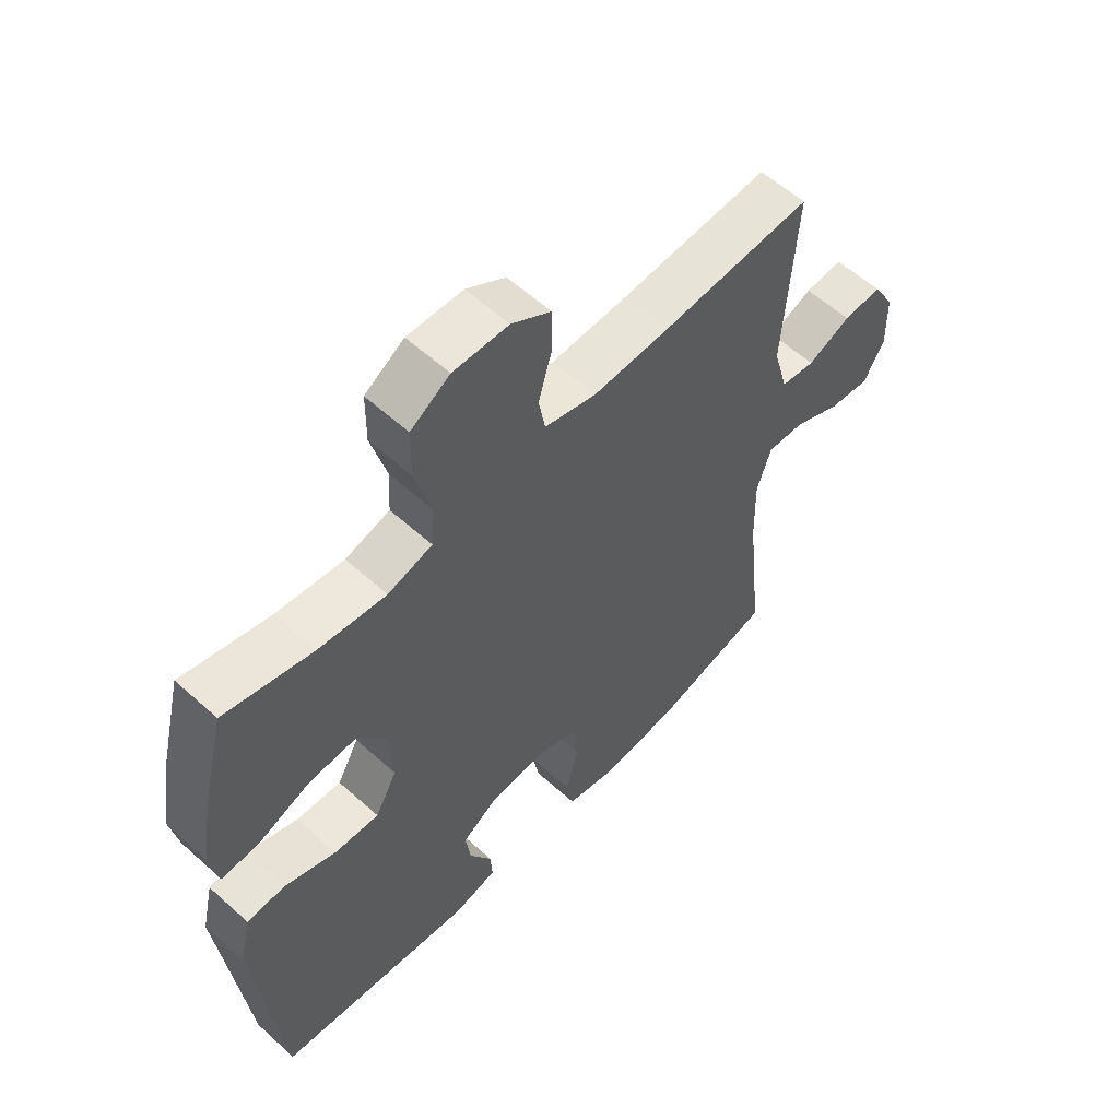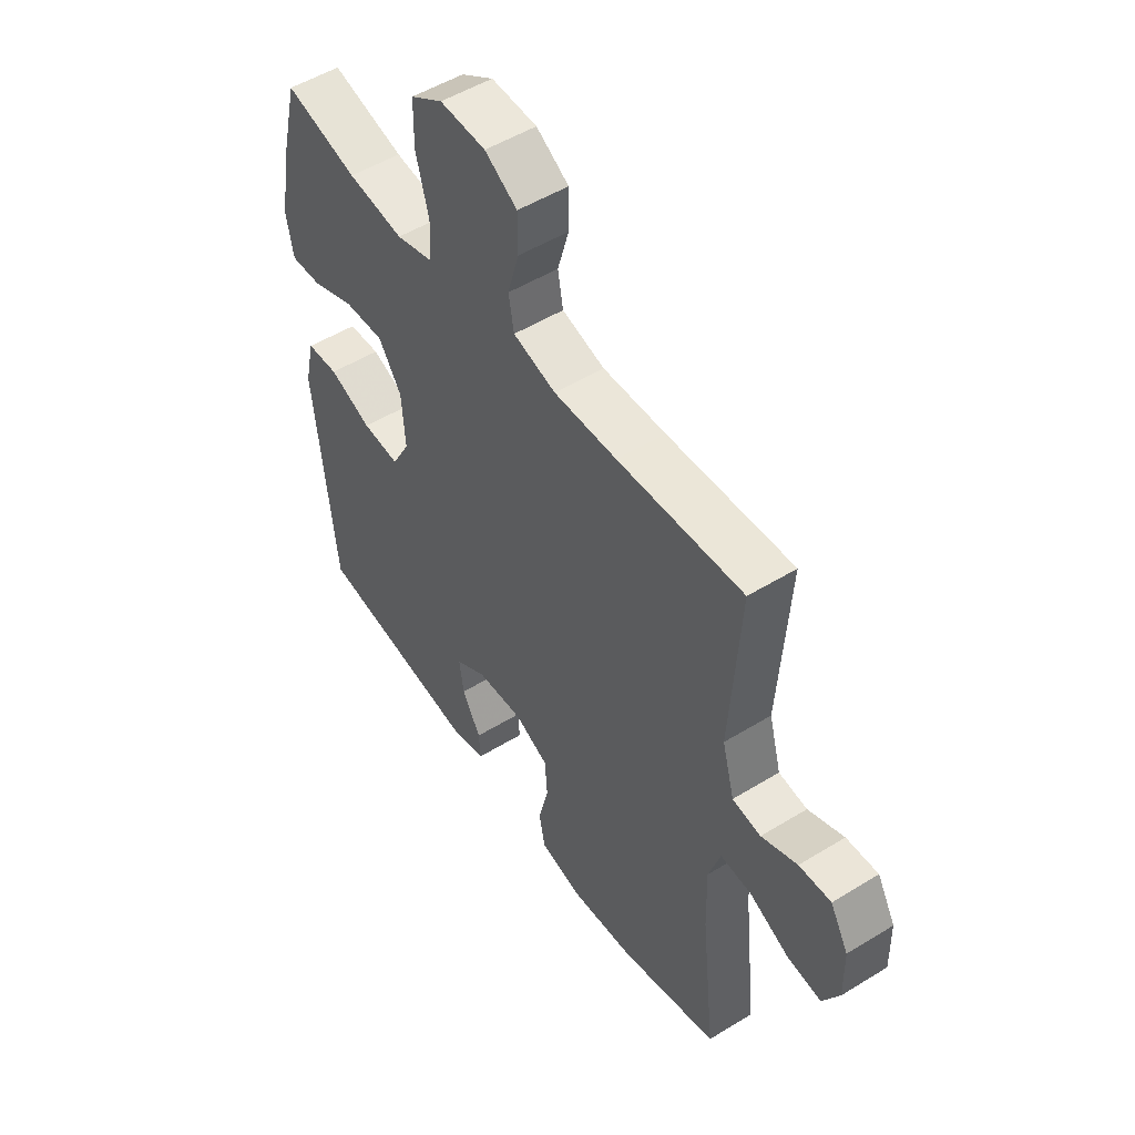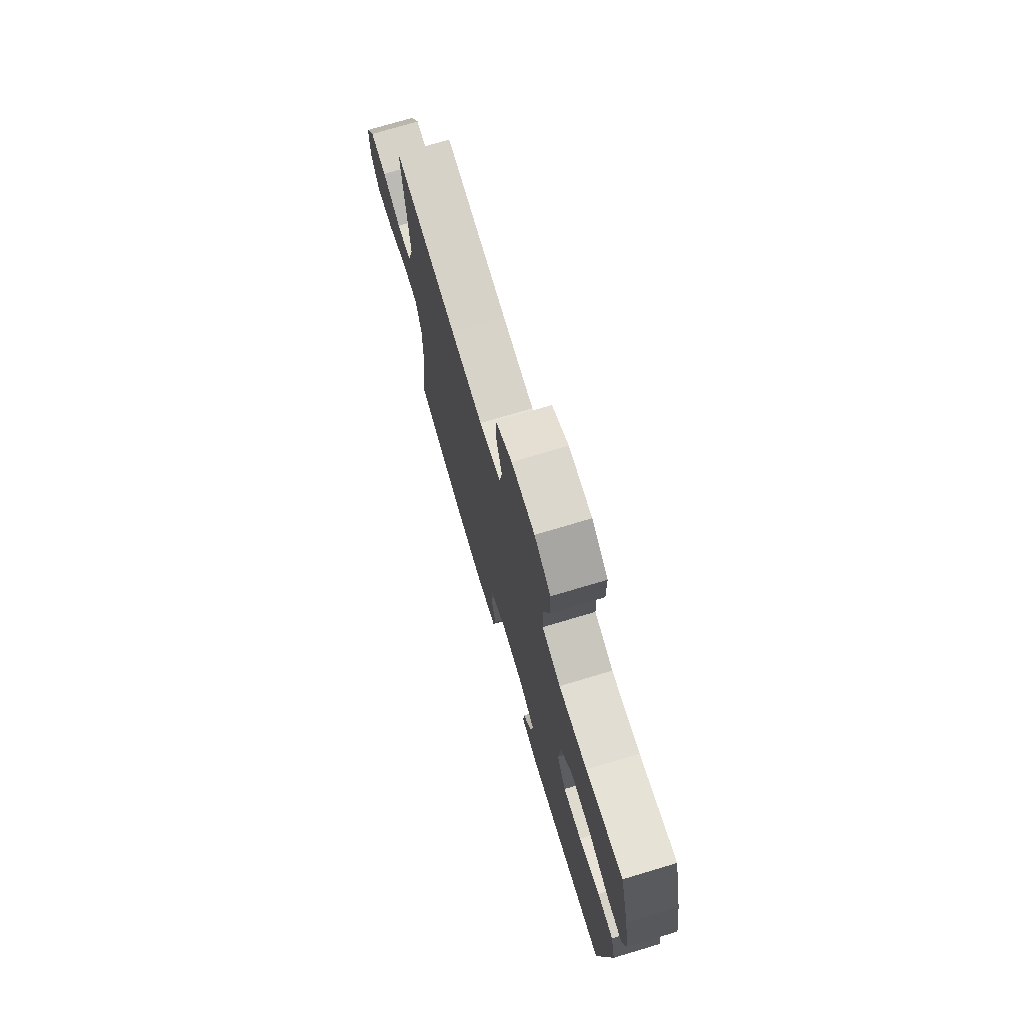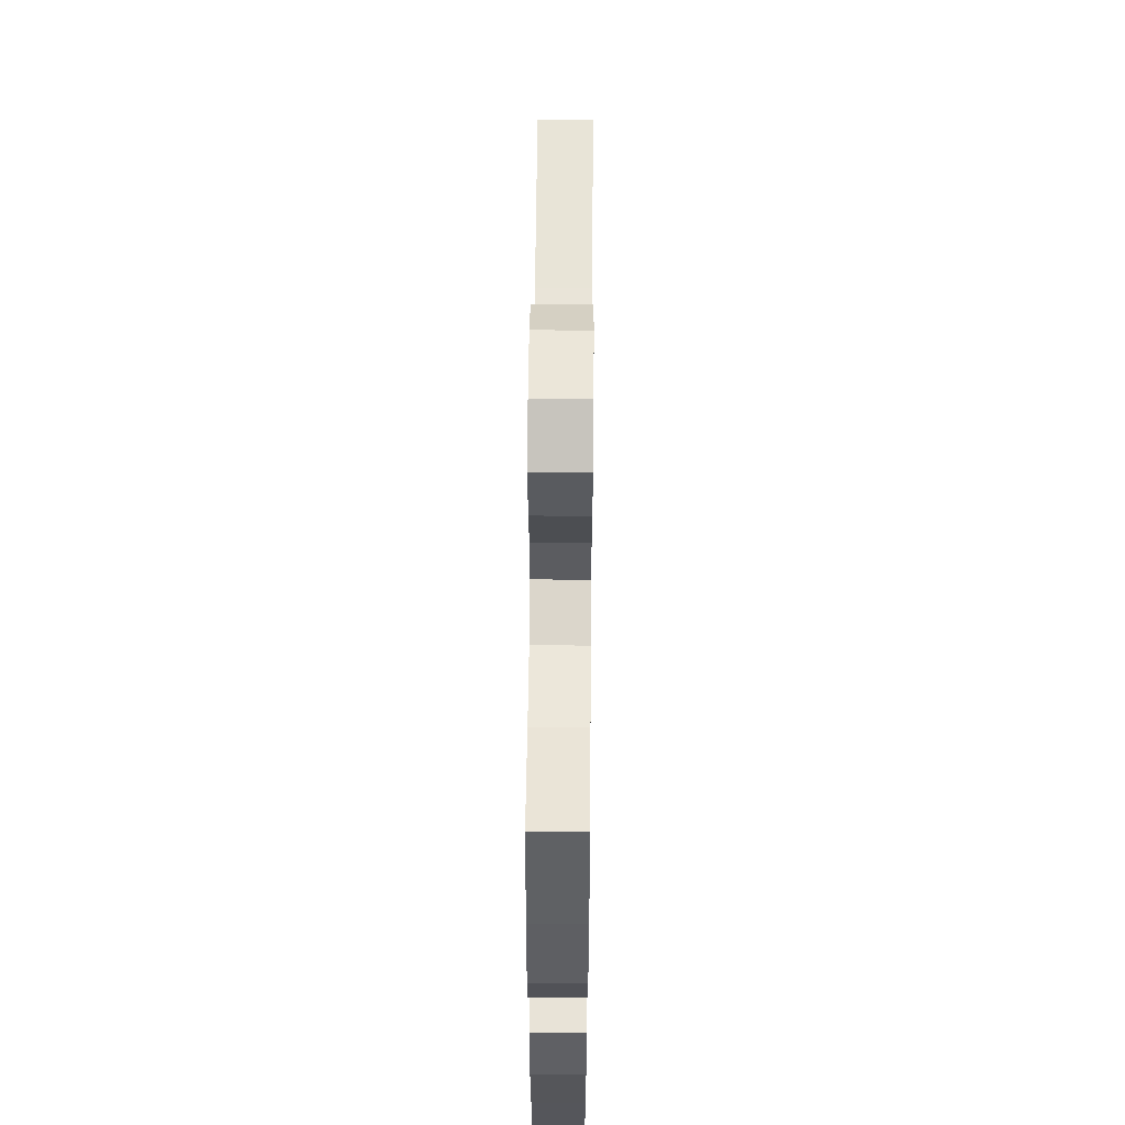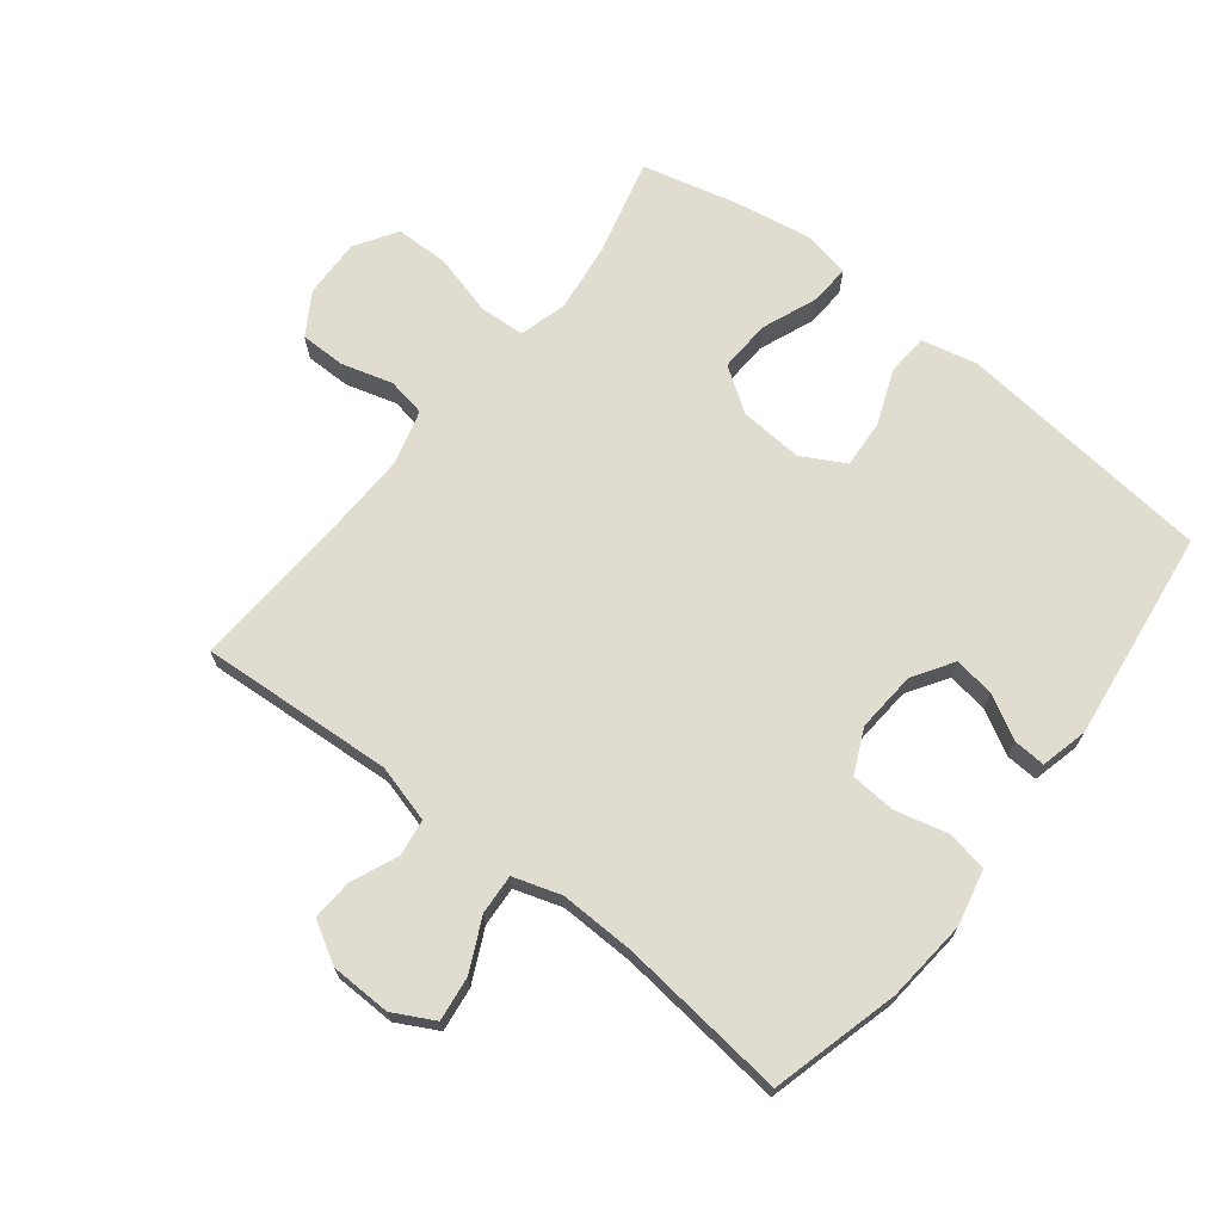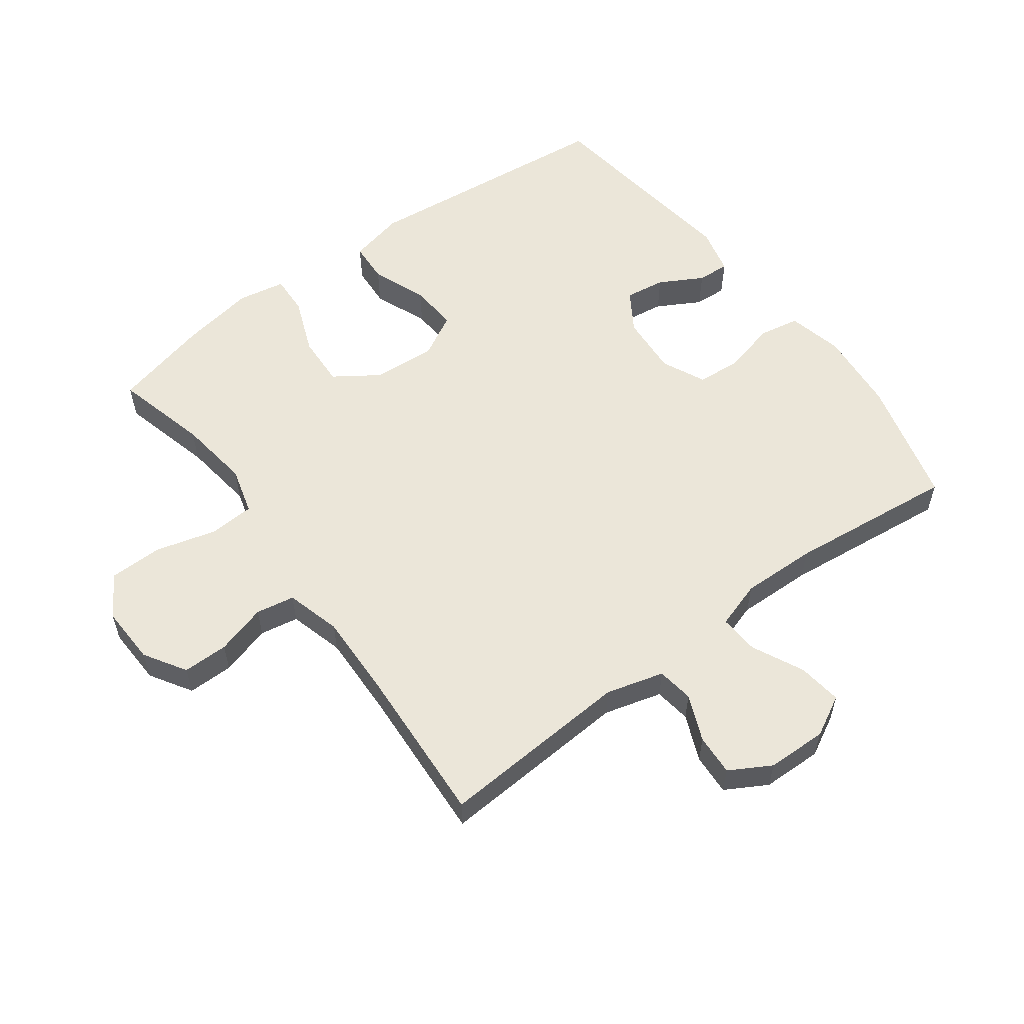
<metadata>
{"format":"obj","ext":"obj","renderer":"f3d","projection":"perspective","resolution":1024,"background":"white","views":[{"elev":58.1,"azim":-47.0,"up":"+Z"},{"elev":51.5,"azim":56.3,"up":"+Z"},{"elev":74.6,"azim":-106.6,"up":"+Z"},{"elev":58.0,"azim":-89.5,"up":"+Z"},{"elev":69.4,"azim":128.2,"up":"+Y"},{"elev":56.7,"azim":53.4,"up":"+Y"}]}
</metadata>
<code>
v -0.5 0.07 0.5
v -0.352 0.07 0.462
v -0.238 0.07 0.447
v -0.163 0.07 0.468
v -0.159 0.07 0.54
v -0.185 0.07 0.636
v -0.184 0.07 0.72
v -0.118 0.07 0.762
v -0.025 0.07 0.759
v 0.041 0.07 0.718
v 0.041 0.07 0.646
v 0.018 0.07 0.566
v 0.029 0.07 0.505
v 0.116 0.07 0.481
v 0.245 0.07 0.485
v 0.5 0.07 0.5
v 0.48 0.07 0.195
v 0.505 0.07 0.104
v 0.563 0.07 0.096
v 0.636 0.07 0.127
v 0.701 0.07 0.131
v 0.738 0.07 0.066
v 0.74 0.07 -0.029
v 0.706 0.07 -0.093
v 0.636 0.07 -0.084
v 0.555 0.07 -0.045
v 0.492 0.07 -0.041
v 0.468 0.07 -0.116
v 0.471 0.07 -0.235
v 0.5 0.07 -0.5
v 0.299 0.07 -0.553
v 0.17 0.07 -0.565
v 0.082 0.07 -0.545
v 0.07 0.07 -0.481
v 0.091 0.07 -0.398
v 0.086 0.07 -0.327
v 0.017 0.07 -0.295
v -0.079 0.07 -0.302
v -0.142 0.07 -0.342
v -0.133 0.07 -0.406
v -0.095 0.07 -0.474
v -0.092 0.07 -0.525
v -0.166 0.07 -0.543
v -0.5 0.07 -0.5
v -0.528 0.07 -0.228
v -0.542 0.07 -0.094
v -0.522 0.07 -0.006
v -0.457 0.07 -0.002
v -0.37 0.07 -0.036
v -0.294 0.07 -0.041
v -0.257 0.07 0.027
v -0.264 0.07 0.127
v -0.311 0.07 0.196
v -0.393 0.07 0.192
v -0.481 0.07 0.157
v -0.544 0.07 0.154
v -0.558 0.07 0.229
v -0.538 0.07 0.347
v -0.5 0 0.5
v -0.352 0 0.462
v -0.238 0 0.447
v -0.163 0 0.468
v -0.159 0 0.54
v -0.185 0 0.636
v -0.184 0 0.72
v -0.118 0 0.762
v -0.025 0 0.759
v 0.041 0 0.718
v 0.041 0 0.646
v 0.018 0 0.566
v 0.029 0 0.505
v 0.116 0 0.481
v 0.245 0 0.485
v 0.5 0 0.5
v 0.48 0 0.195
v 0.505 0 0.104
v 0.563 0 0.096
v 0.636 0 0.127
v 0.701 0 0.131
v 0.738 0 0.066
v 0.74 0 -0.029
v 0.706 0 -0.093
v 0.636 0 -0.084
v 0.555 0 -0.045
v 0.492 0 -0.041
v 0.468 0 -0.116
v 0.471 0 -0.235
v 0.5 0 -0.5
v 0.299 0 -0.553
v 0.17 0 -0.565
v 0.082 0 -0.545
v 0.07 0 -0.481
v 0.091 0 -0.398
v 0.086 0 -0.327
v 0.017 0 -0.295
v -0.079 0 -0.302
v -0.142 0 -0.342
v -0.133 0 -0.406
v -0.095 0 -0.474
v -0.092 0 -0.525
v -0.166 0 -0.543
v -0.5 0 -0.5
v -0.528 0 -0.228
v -0.542 0 -0.094
v -0.522 0 -0.006
v -0.457 0 -0.002
v -0.37 0 -0.036
v -0.294 0 -0.041
v -0.257 0 0.027
v -0.264 0 0.127
v -0.311 0 0.196
v -0.393 0 0.192
v -0.481 0 0.157
v -0.544 0 0.154
v -0.558 0 0.229
v -0.538 0 0.347
f 58 1 2
f 57 58 2
f 56 57 2
f 55 56 2
f 54 55 2
f 53 54 2 3
f 52 53 3 4
f 51 52 4
f 47 48 49
f 46 47 49
f 45 46 49
f 44 45 49
f 43 44 49
f 42 43 49
f 41 42 49
f 40 41 49
f 39 40 49 50
f 38 39 50 51
f 33 34 35
f 32 33 35
f 31 32 35
f 30 31 35
f 29 30 35
f 28 29 35 36
f 27 28 36 37
f 24 25 26
f 23 24 26
f 22 23 26
f 21 22 26
f 20 21 26
f 19 20 26
f 18 19 26 27
f 38 51 4
f 37 38 4
f 27 37 4
f 18 27 4
f 17 18 4
f 10 11 12
f 9 10 12
f 8 9 12
f 7 8 12
f 6 7 12
f 5 6 12
f 5 12 13
f 4 5 13 14
f 15 16 17
f 4 14 15 17
f 60 59 116
f 60 116 115
f 60 115 114
f 60 114 113
f 60 113 112
f 61 60 112 111
f 62 61 111 110
f 62 110 109
f 107 106 105
f 107 105 104
f 107 104 103
f 107 103 102
f 107 102 101
f 107 101 100
f 107 100 99
f 107 99 98
f 108 107 98 97
f 109 108 97 96
f 93 92 91
f 93 91 90
f 93 90 89
f 93 89 88
f 93 88 87
f 94 93 87 86
f 95 94 86 85
f 84 83 82
f 84 82 81
f 84 81 80
f 84 80 79
f 84 79 78
f 84 78 77
f 85 84 77 76
f 62 109 96
f 62 96 95
f 62 95 85
f 62 85 76
f 62 76 75
f 70 69 68
f 70 68 67
f 70 67 66
f 70 66 65
f 70 65 64
f 70 64 63
f 71 70 63
f 72 71 63 62
f 75 74 73
f 75 73 72 62
f 1 59 60 2
f 2 60 61 3
f 3 61 62 4
f 4 62 63 5
f 5 63 64 6
f 6 64 65 7
f 7 65 66 8
f 8 66 67 9
f 9 67 68 10
f 10 68 69 11
f 11 69 70 12
f 12 70 71 13
f 13 71 72 14
f 14 72 73 15
f 15 73 74 16
f 16 74 75 17
f 17 75 76 18
f 18 76 77 19
f 19 77 78 20
f 20 78 79 21
f 21 79 80 22
f 22 80 81 23
f 23 81 82 24
f 24 82 83 25
f 25 83 84 26
f 26 84 85 27
f 27 85 86 28
f 28 86 87 29
f 29 87 88 30
f 30 88 89 31
f 31 89 90 32
f 32 90 91 33
f 33 91 92 34
f 34 92 93 35
f 35 93 94 36
f 36 94 95 37
f 37 95 96 38
f 38 96 97 39
f 39 97 98 40
f 40 98 99 41
f 41 99 100 42
f 42 100 101 43
f 43 101 102 44
f 44 102 103 45
f 45 103 104 46
f 46 104 105 47
f 47 105 106 48
f 48 106 107 49
f 49 107 108 50
f 50 108 109 51
f 51 109 110 52
f 52 110 111 53
f 53 111 112 54
f 54 112 113 55
f 55 113 114 56
f 56 114 115 57
f 57 115 116 58
f 58 116 59 1

</code>
